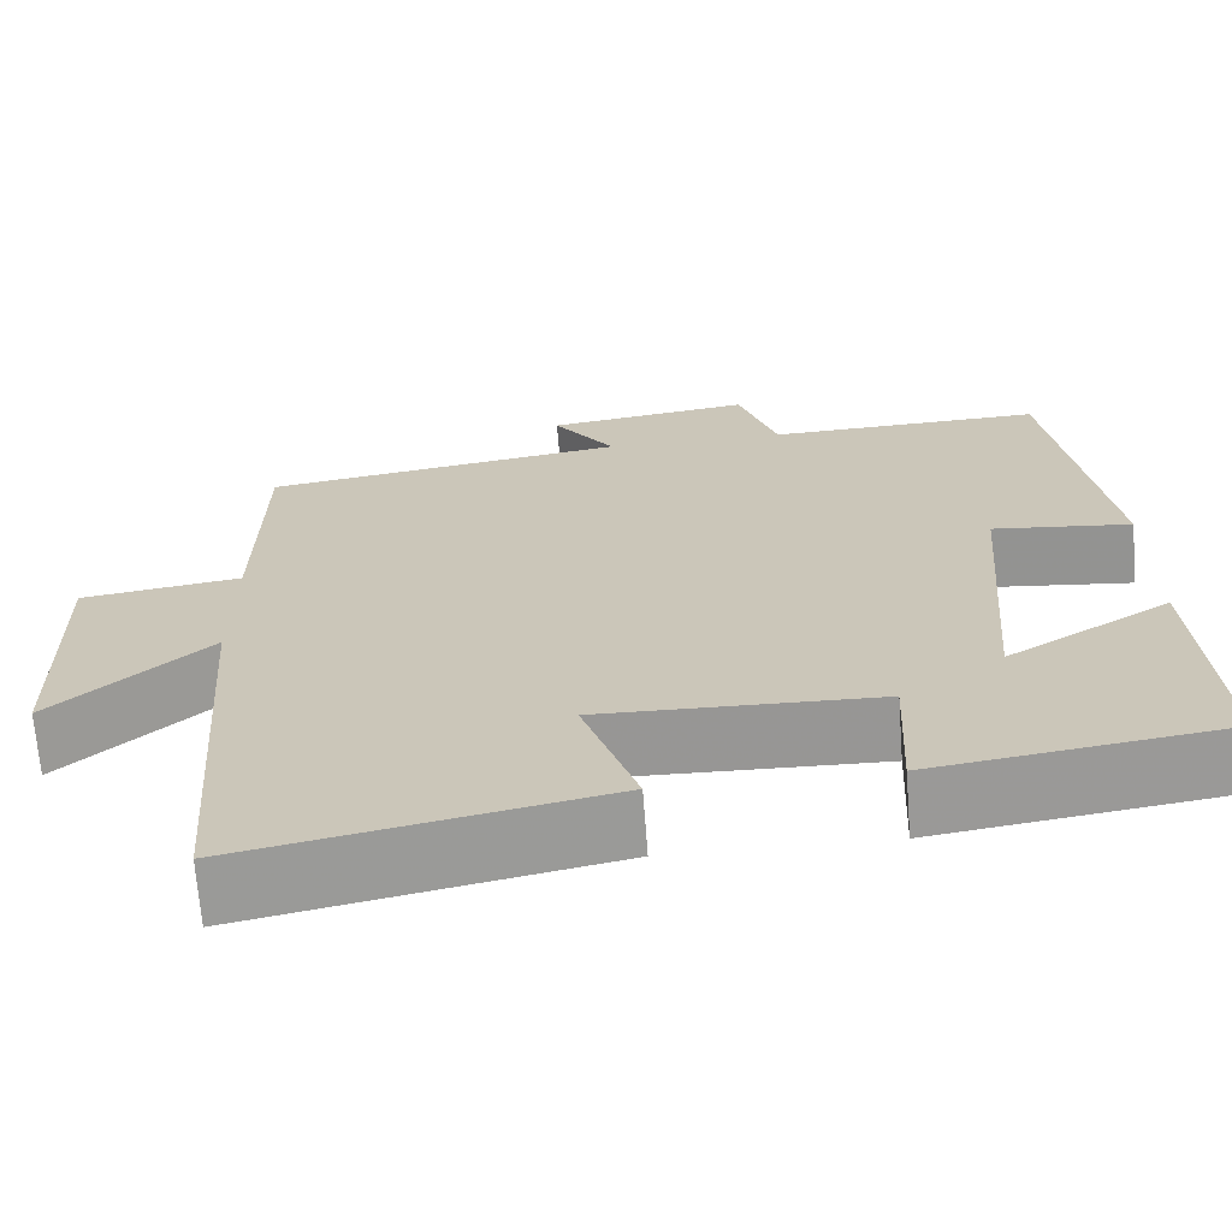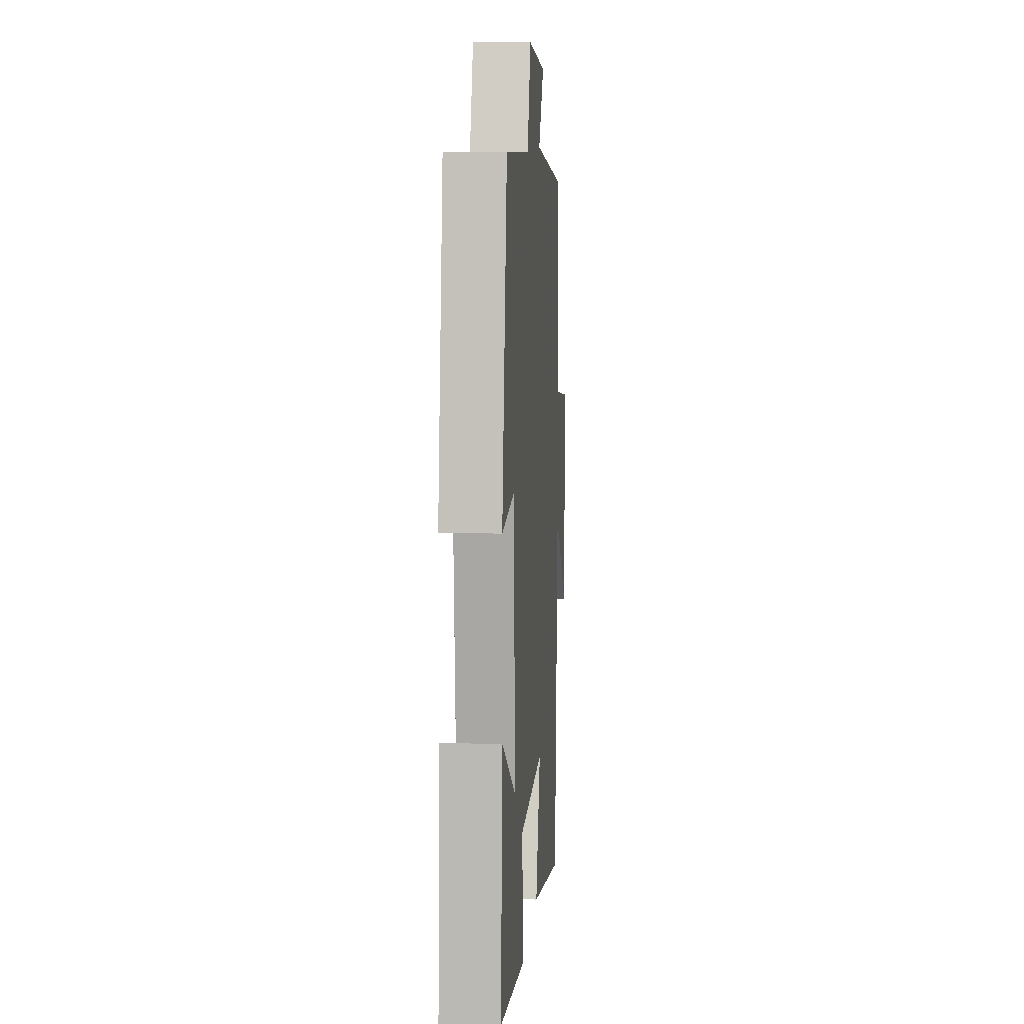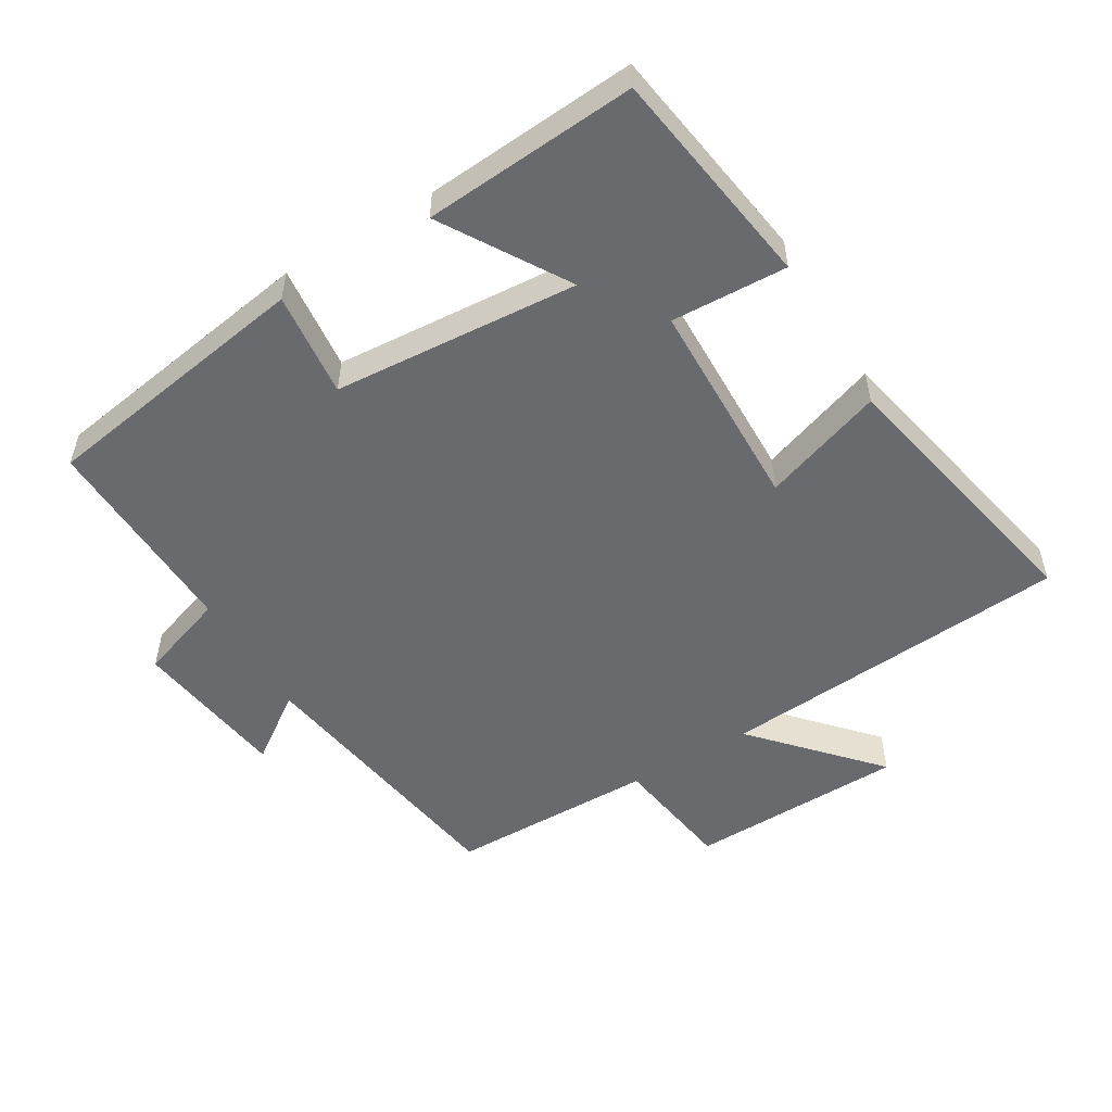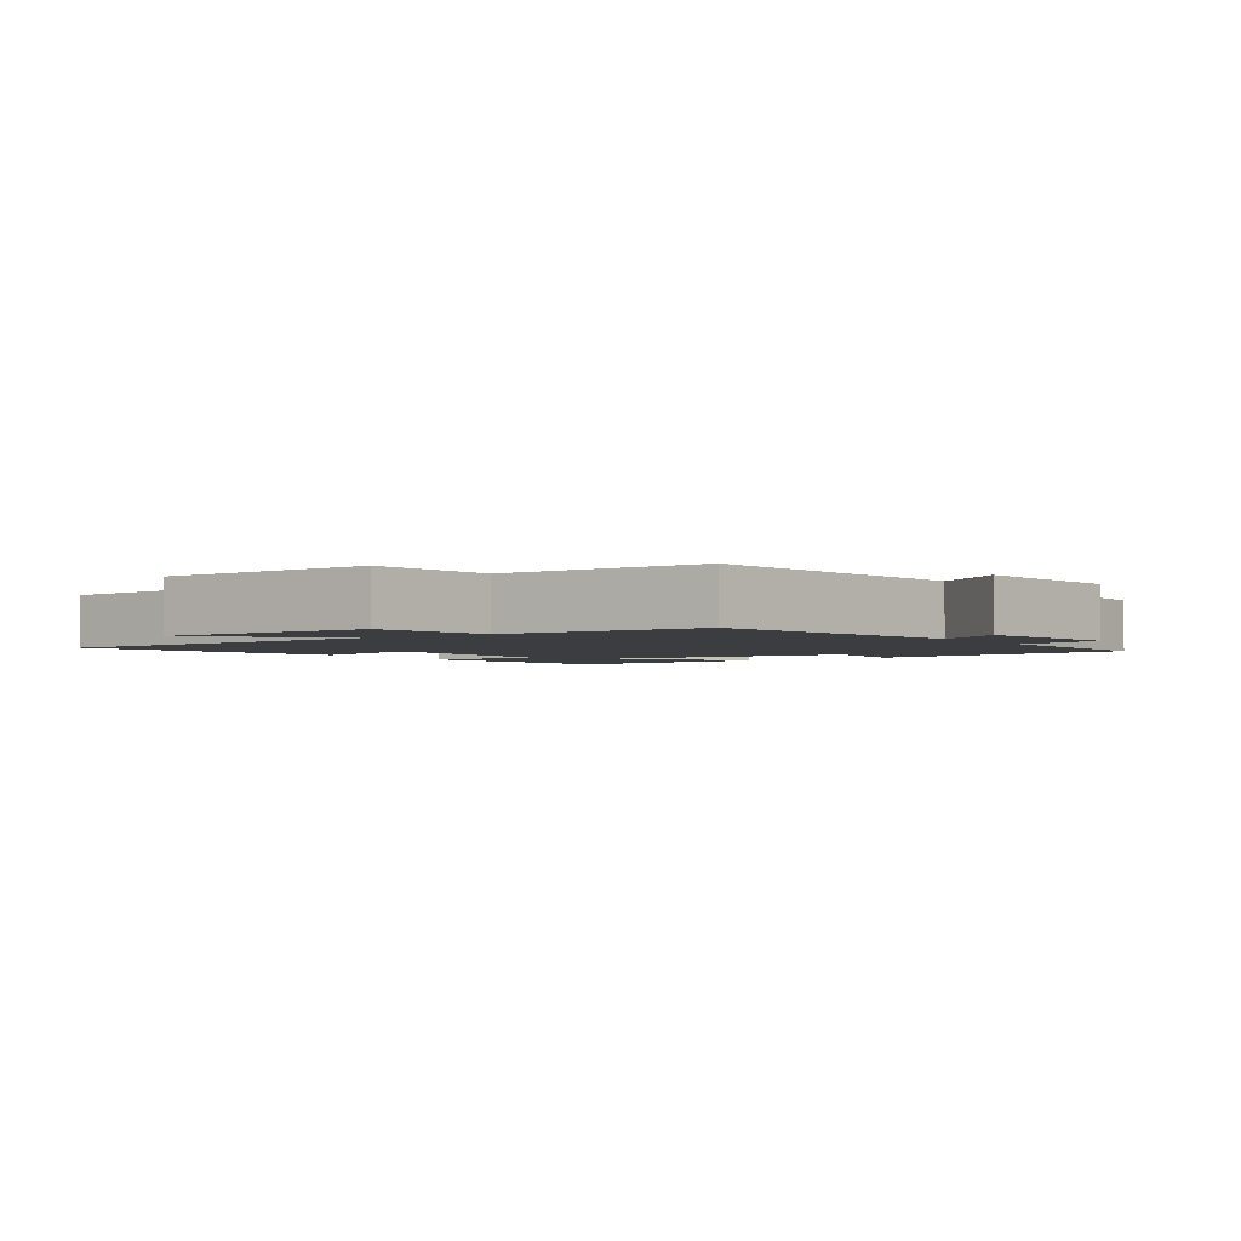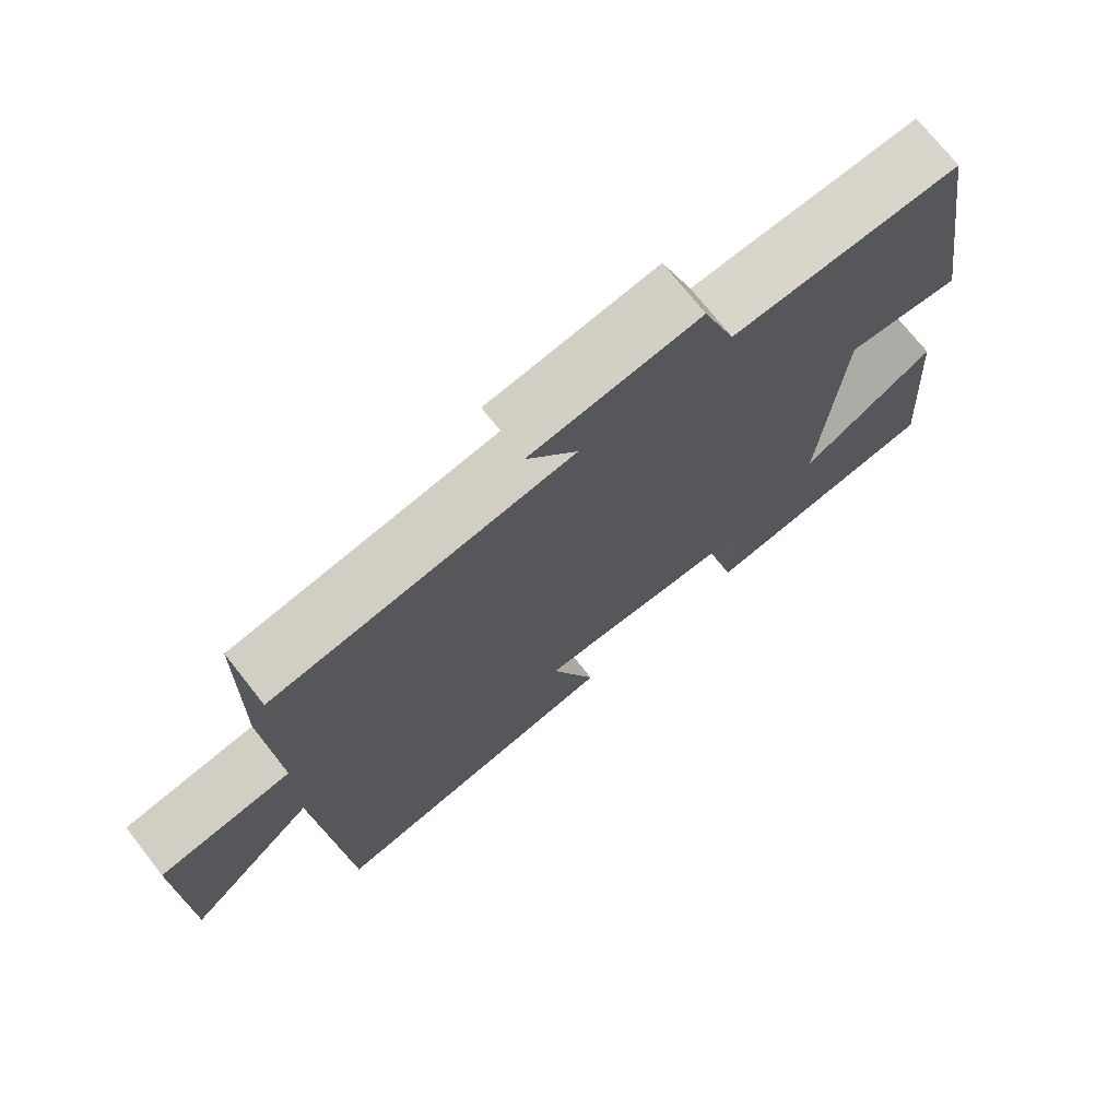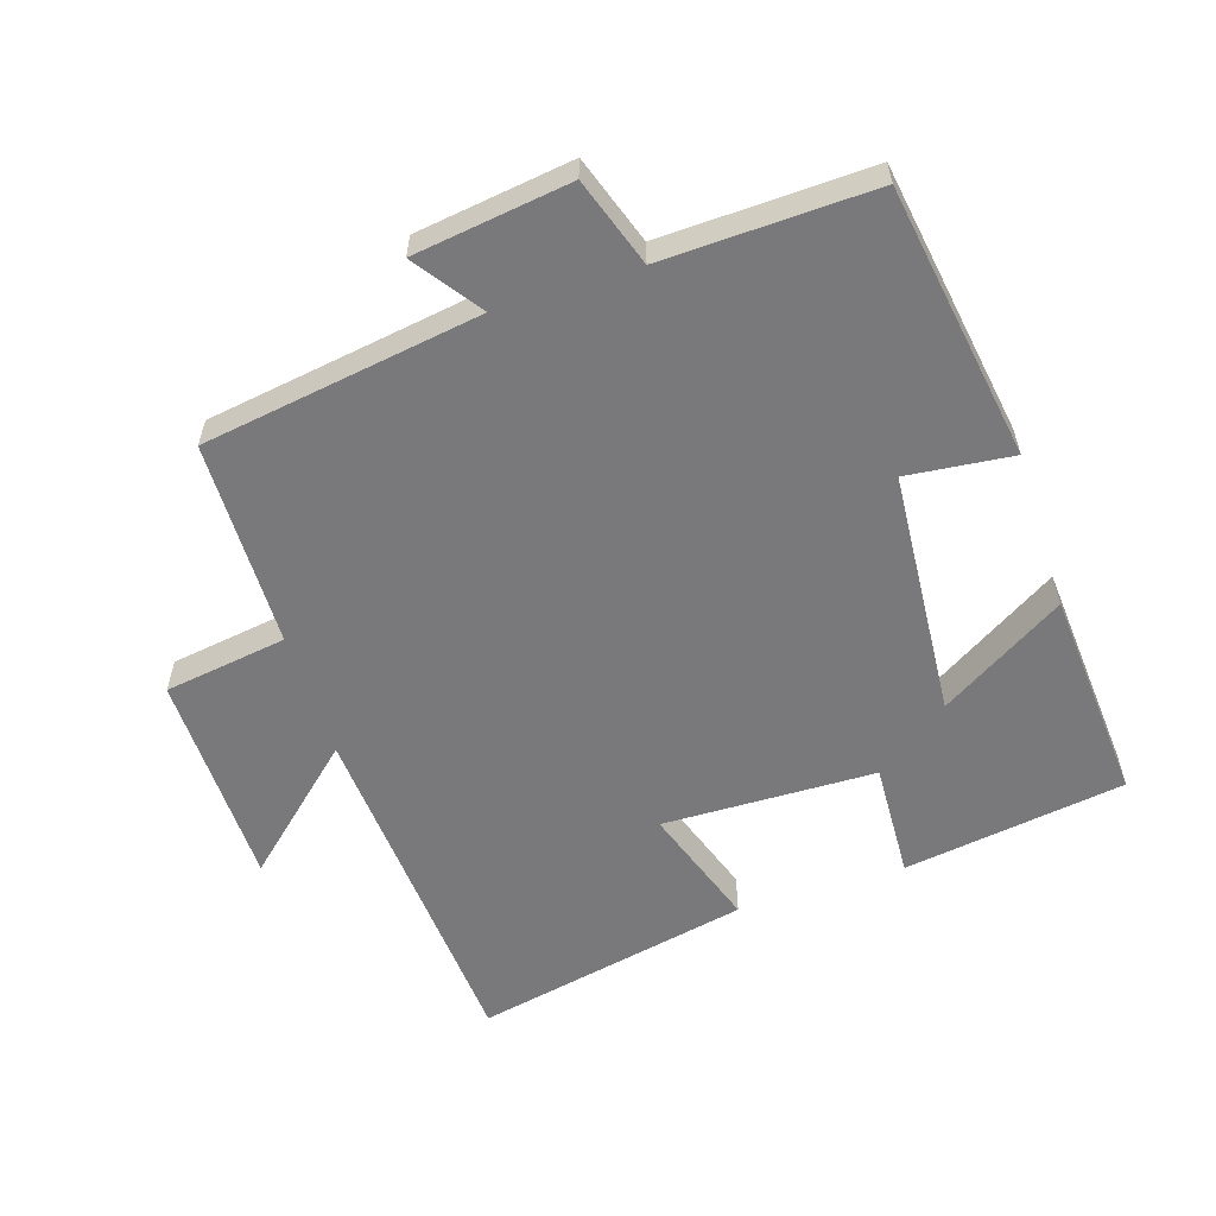
<metadata>
{"format":"obj","ext":"obj","renderer":"f3d","projection":"perspective","resolution":1024,"background":"white","views":[{"elev":-68.1,"azim":4.3,"up":"+Z"},{"elev":10.0,"azim":94.5,"up":"+Z"},{"elev":-53.0,"azim":121.1,"up":"+Y"},{"elev":-2.7,"azim":-55.6,"up":"+Y"},{"elev":72.9,"azim":-38.2,"up":"+Z"},{"elev":-57.9,"azim":17.9,"up":"+Y"}]}
</metadata>
<code>
v -0.495 0.07 0.437
v -0.082 0.07 0.5
v -0.152 0.07 0.599
v 0.08 0.07 0.631
v 0.124 0.07 0.5
v 0.436 0.07 0.51
v 0.5 0.07 0.102
v 0.343 0.07 0.119
v 0.315 0.07 -0.247
v 0.5 0.07 -0.134
v 0.523 0.07 -0.452
v 0.194 0.07 -0.5
v 0.202 0.07 -0.327
v -0.114 0.07 -0.319
v -0.052 0.07 -0.5
v -0.462 0.07 -0.584
v -0.5 0.07 -0.06
v -0.676 0.07 -0.219
v -0.682 0.07 0.103
v -0.5 0.07 0.13
v -0.495 0 0.437
v -0.082 0 0.5
v -0.152 0 0.599
v 0.08 0 0.631
v 0.124 0 0.5
v 0.436 0 0.51
v 0.5 0 0.102
v 0.343 0 0.119
v 0.315 0 -0.247
v 0.5 0 -0.134
v 0.523 0 -0.452
v 0.194 0 -0.5
v 0.202 0 -0.327
v -0.114 0 -0.319
v -0.052 0 -0.5
v -0.462 0 -0.584
v -0.5 0 -0.06
v -0.676 0 -0.219
v -0.682 0 0.103
v -0.5 0 0.13
f 17 18 19 20
f 17 20 1
f 16 17 1
f 15 16 1
f 14 15 1
f 13 14 1 2
f 11 12 13
f 10 11 13
f 9 10 13
f 8 9 13 2
f 5 6 7 8
f 5 8 2 3
f 3 4 5
f 40 39 38 37
f 21 40 37
f 21 37 36
f 21 36 35
f 21 35 34
f 22 21 34 33
f 33 32 31
f 33 31 30
f 33 30 29
f 22 33 29 28
f 28 27 26 25
f 23 22 28 25
f 25 24 23
f 1 21 22 2
f 2 22 23 3
f 3 23 24 4
f 4 24 25 5
f 5 25 26 6
f 6 26 27 7
f 7 27 28 8
f 8 28 29 9
f 9 29 30 10
f 10 30 31 11
f 11 31 32 12
f 12 32 33 13
f 13 33 34 14
f 14 34 35 15
f 15 35 36 16
f 16 36 37 17
f 17 37 38 18
f 18 38 39 19
f 19 39 40 20
f 20 40 21 1

</code>
